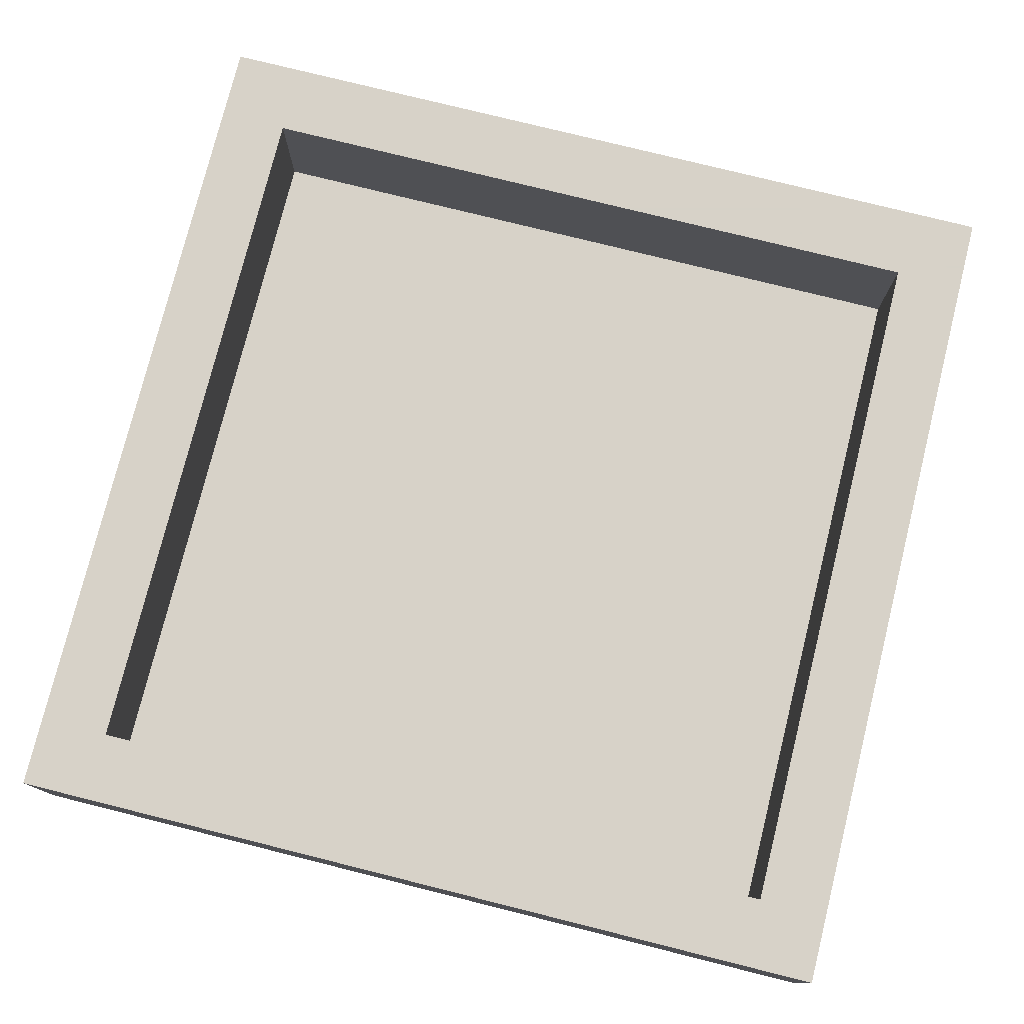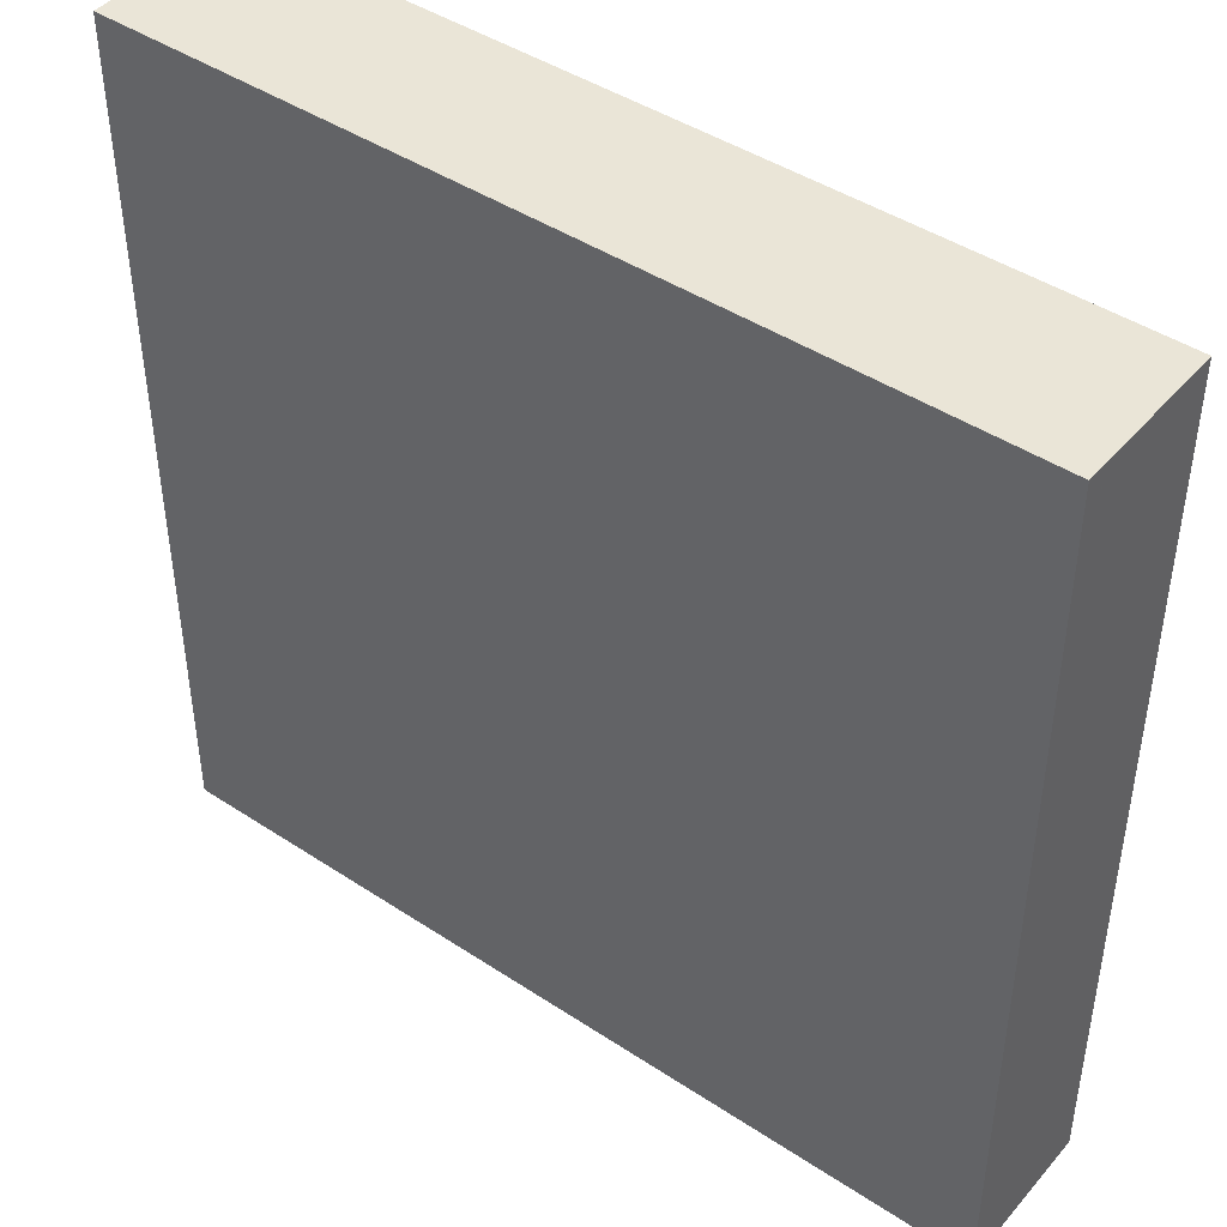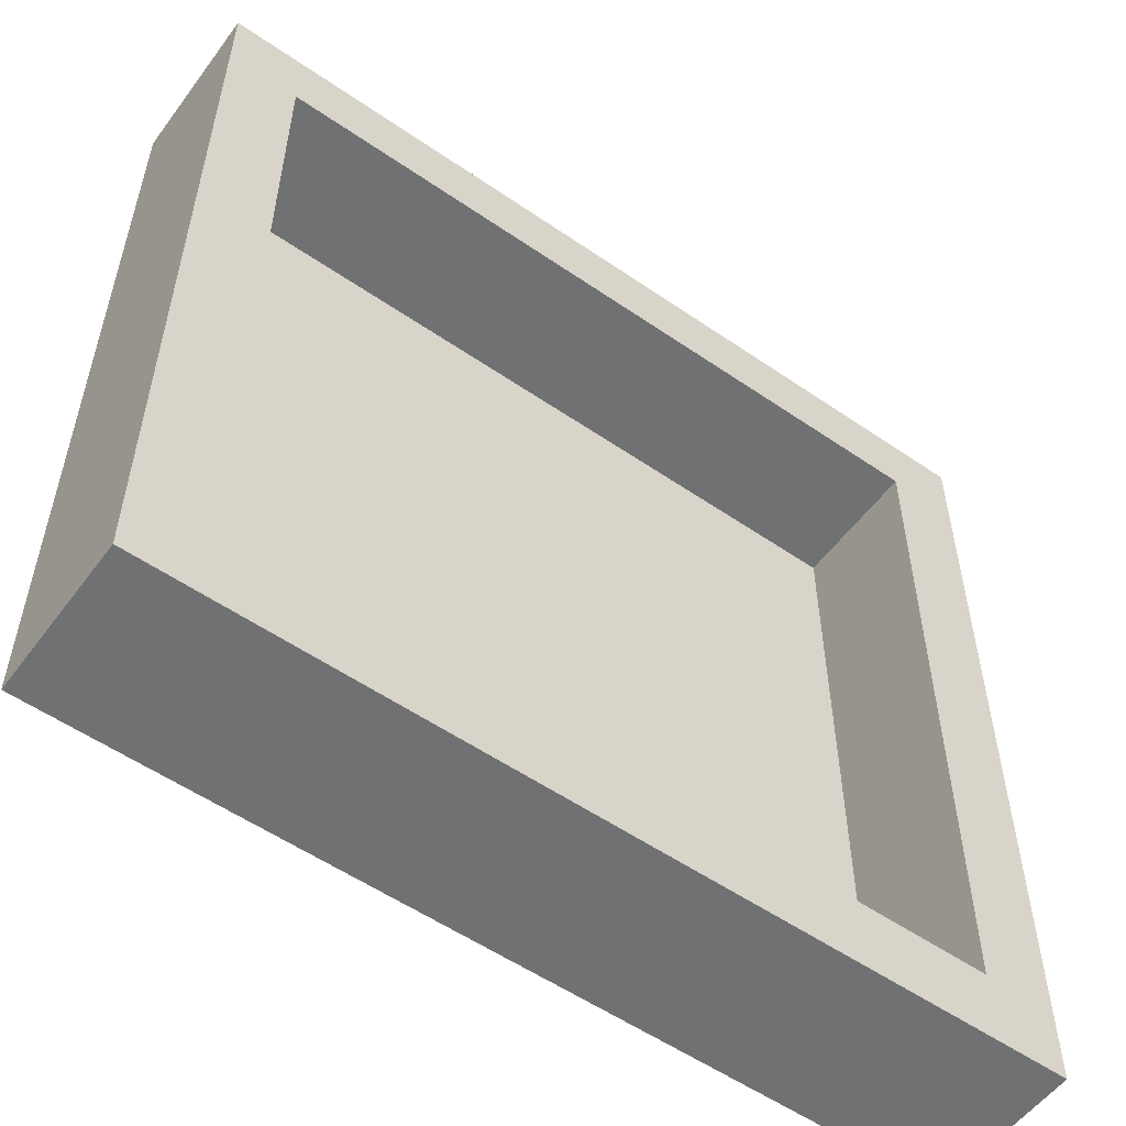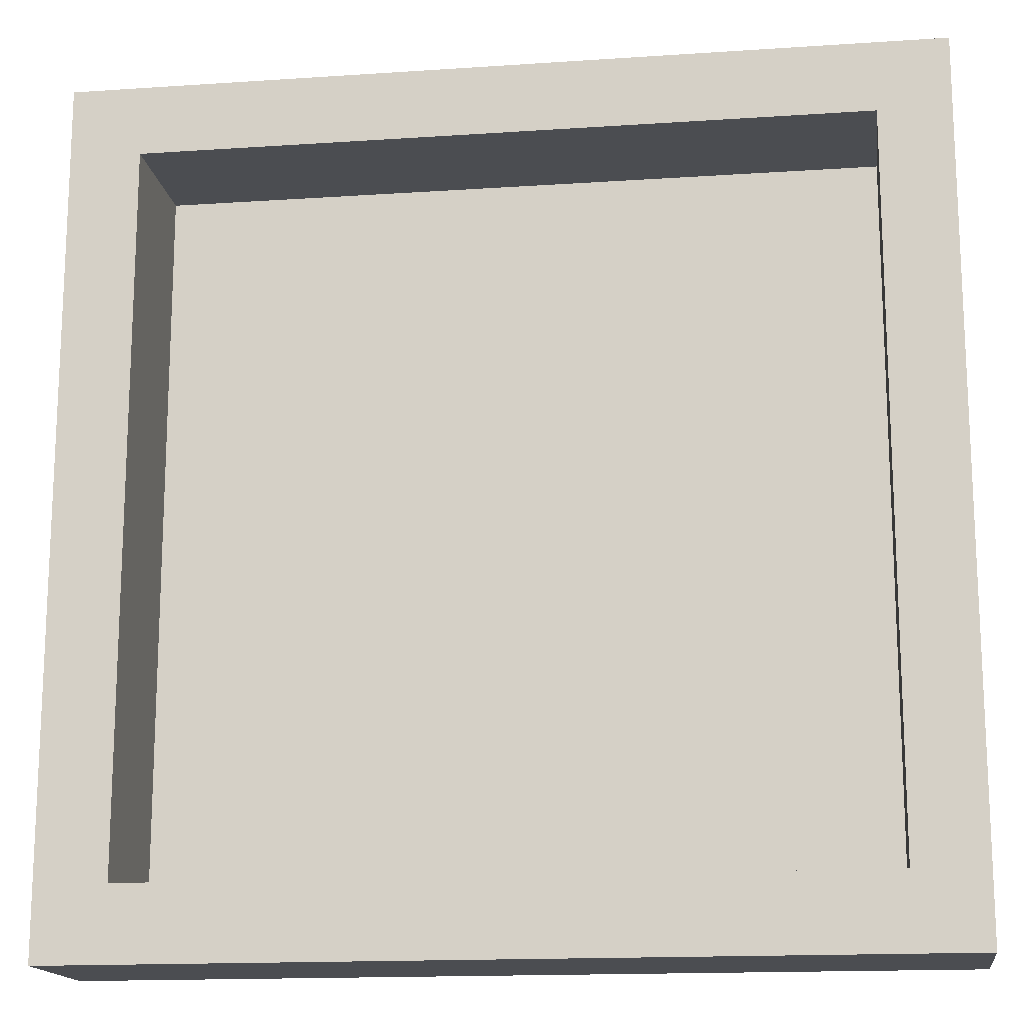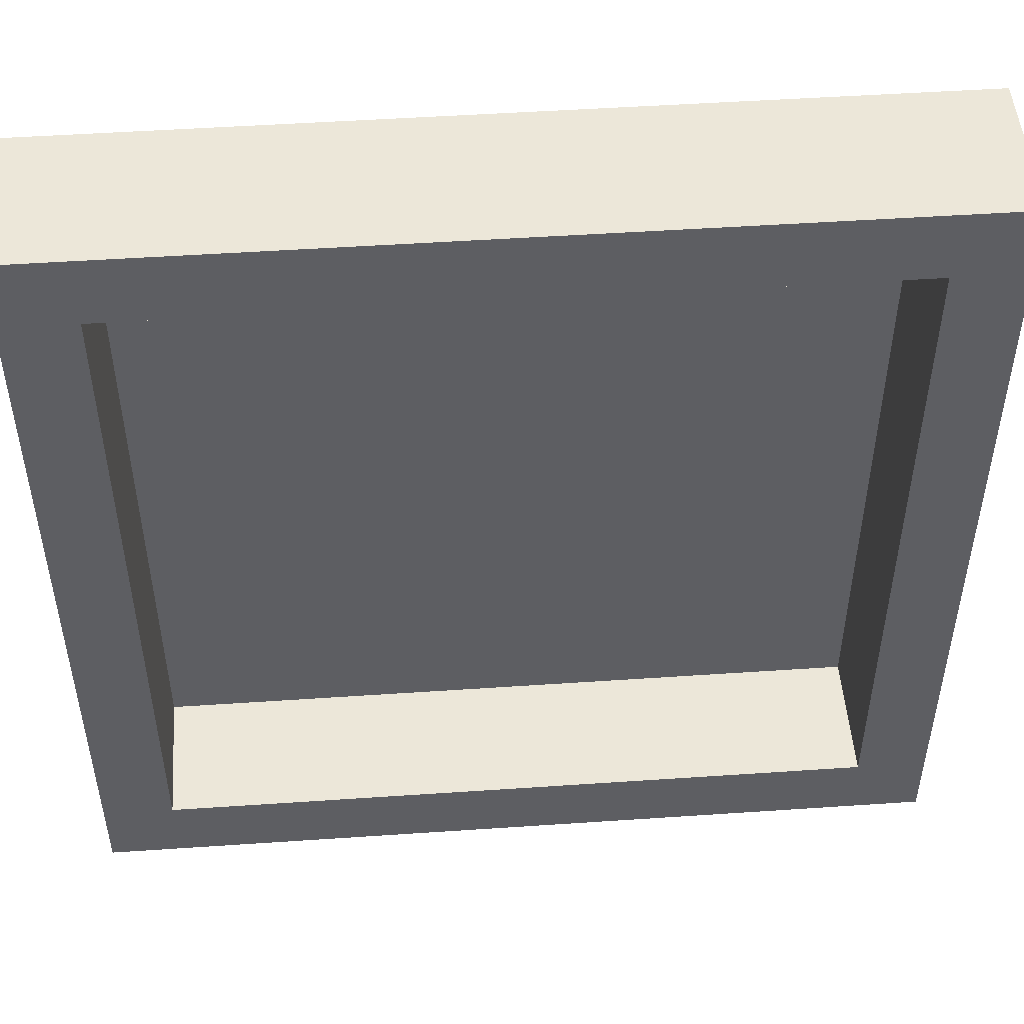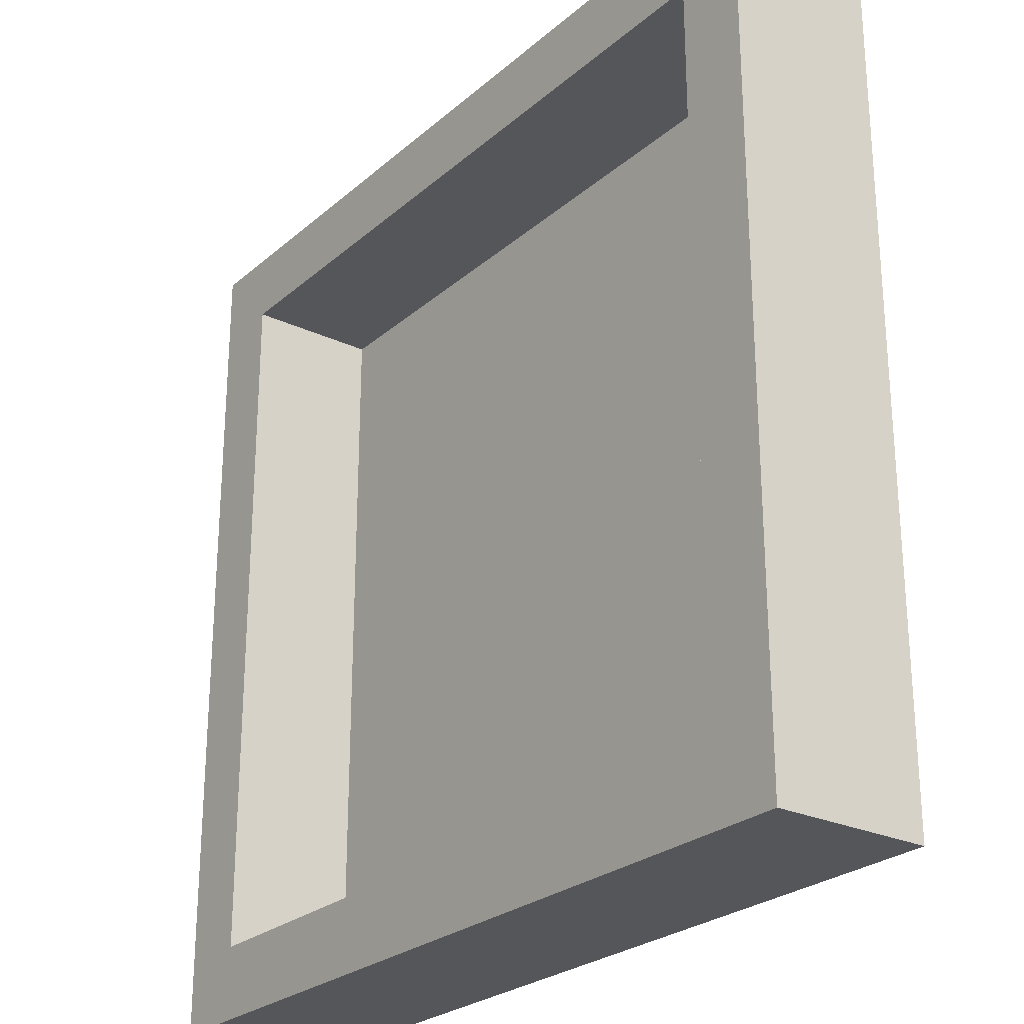
<metadata>
{"format":"obj","ext":"obj","renderer":"f3d","projection":"perspective","resolution":1024,"background":"white","views":[{"elev":77.4,"azim":14.0,"up":"+Y"},{"elev":44.3,"azim":37.6,"up":"+Z"},{"elev":-55.2,"azim":144.0,"up":"+Z"},{"elev":-15.8,"azim":-172.0,"up":"+Z"},{"elev":49.7,"azim":175.7,"up":"+Z"},{"elev":-25.7,"azim":-126.7,"up":"+Z"}]}
</metadata>
<code>
o Cube
v 5.032 -0.1393 -4.975
v 5.032 -0.1393 4.999
v -4.975 -0.1393 4.999
v -4.975 -0.1393 -4.975
v 5.032 0.153 -4.975
v 5.032 0.153 4.999
v -4.975 0.153 4.999
v -4.975 0.153 -4.975
v 5.032 -0.1393 -5.995
v -4.975 -0.1393 -5.995
v 5.032 0.153 -5.995
v -4.975 0.153 -5.995
v 5.032 -0.1393 5.984
v -4.975 -0.1393 5.984
v 5.032 0.153 5.984
v -4.975 0.153 5.984
v 6.018 -0.1393 -4.975
v 6.018 -0.1393 4.999
v 6.018 0.153 -4.975
v 6.018 0.153 4.999
v 6.018 -0.1393 -5.995
v 6.018 0.153 -5.995
v 6.018 -0.1393 5.984
v 6.018 0.153 5.984
v -5.961 -0.1393 4.999
v -5.961 -0.1393 -4.975
v -5.961 0.153 4.999
v -5.961 0.153 -4.975
v -5.961 -0.1393 -5.995
v -5.961 0.153 -5.995
v -5.961 -0.1393 5.984
v -5.961 0.153 5.984
v 5.032 0.153 4.999
v -4.975 0.153 4.999
v 5.032 0.153 5.984
v -4.975 0.153 5.984
v 6.018 0.153 4.999
v 6.018 0.153 5.984
v -5.961 0.153 4.999
v -5.961 0.153 5.984
v 5.032 1.989 -4.975
v 5.032 1.989 4.999
v -4.975 1.989 4.999
v -4.975 1.989 -4.975
v 5.032 1.989 -5.995
v -4.975 1.989 -5.995
v 6.018 1.989 -4.975
v 6.018 1.989 4.999
v 6.018 1.989 -5.995
v -5.961 1.989 4.999
v -5.961 1.989 -4.975
v -5.961 1.989 -5.995
v 5.032 1.989 4.999
v -4.975 1.989 4.999
v 5.032 1.989 5.984
v -4.975 1.989 5.984
v 6.018 1.989 4.999
v 6.018 1.989 5.984
v -5.961 1.989 4.999
v -5.961 1.989 5.984
f 1 2 3 4
f 5 8 7 6
f 19 22 49 47
f 13 2 18 23
f 5 6 42 41
f 1 4 10 9
f 11 9 10 12
f 27 7 43 50
f 9 11 22 21
f 3 14 31 25
f 13 15 16 14
f 10 4 26 29
f 24 20 37 38
f 3 2 13 14
f 17 19 20 18
f 18 20 24 23
f 19 17 21 22
f 38 37 57 58
f 15 13 23 24
f 16 15 35 36
f 1 9 21 17
f 2 1 17 18
f 25 27 28 26
f 26 28 30 29
f 27 25 31 32
f 4 3 25 26
f 14 16 32 31
f 34 39 59 54
f 12 10 29 30
f 20 6 33 37
f 40 36 56 60
f 7 8 44 43
f 28 27 50 51
f 27 32 40 39
f 7 27 39 34
f 15 24 38 35
f 32 16 36 40
f 6 7 34 33
f 41 42 48 47
f 44 46 52 51
f 44 41 45 46
f 45 41 47 49
f 43 44 51 50
f 53 54 56 55
f 53 55 58 57
f 56 54 59 60
f 37 33 53 57
f 33 34 54 53
f 30 28 51 52
f 8 5 41 44
f 6 20 48 42
f 22 11 45 49
f 35 38 58 55
f 36 35 55 56
f 12 30 52 46
f 11 12 46 45
f 39 40 60 59
f 20 19 47 48

</code>
